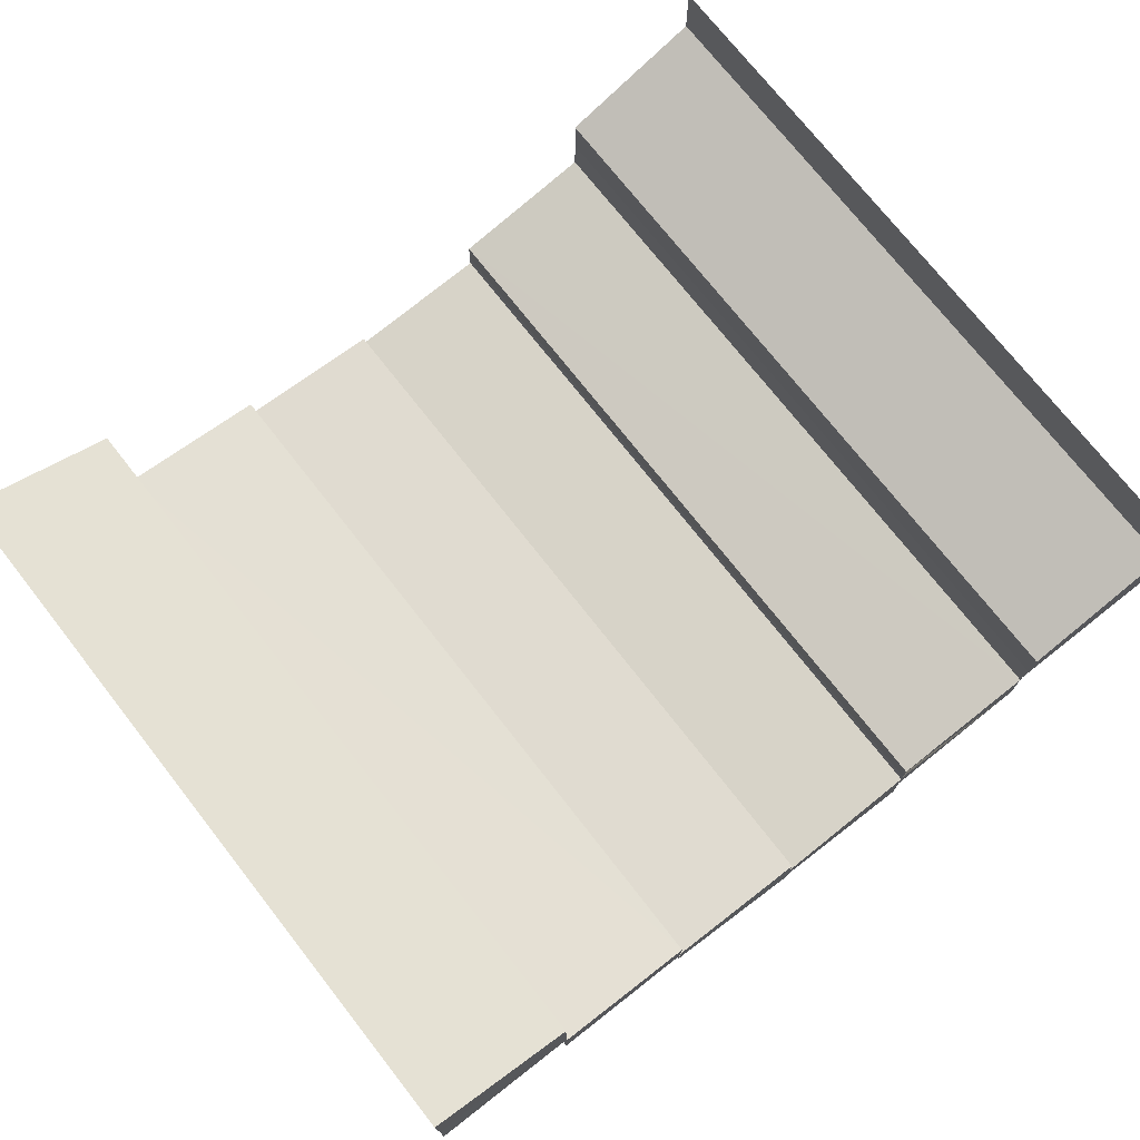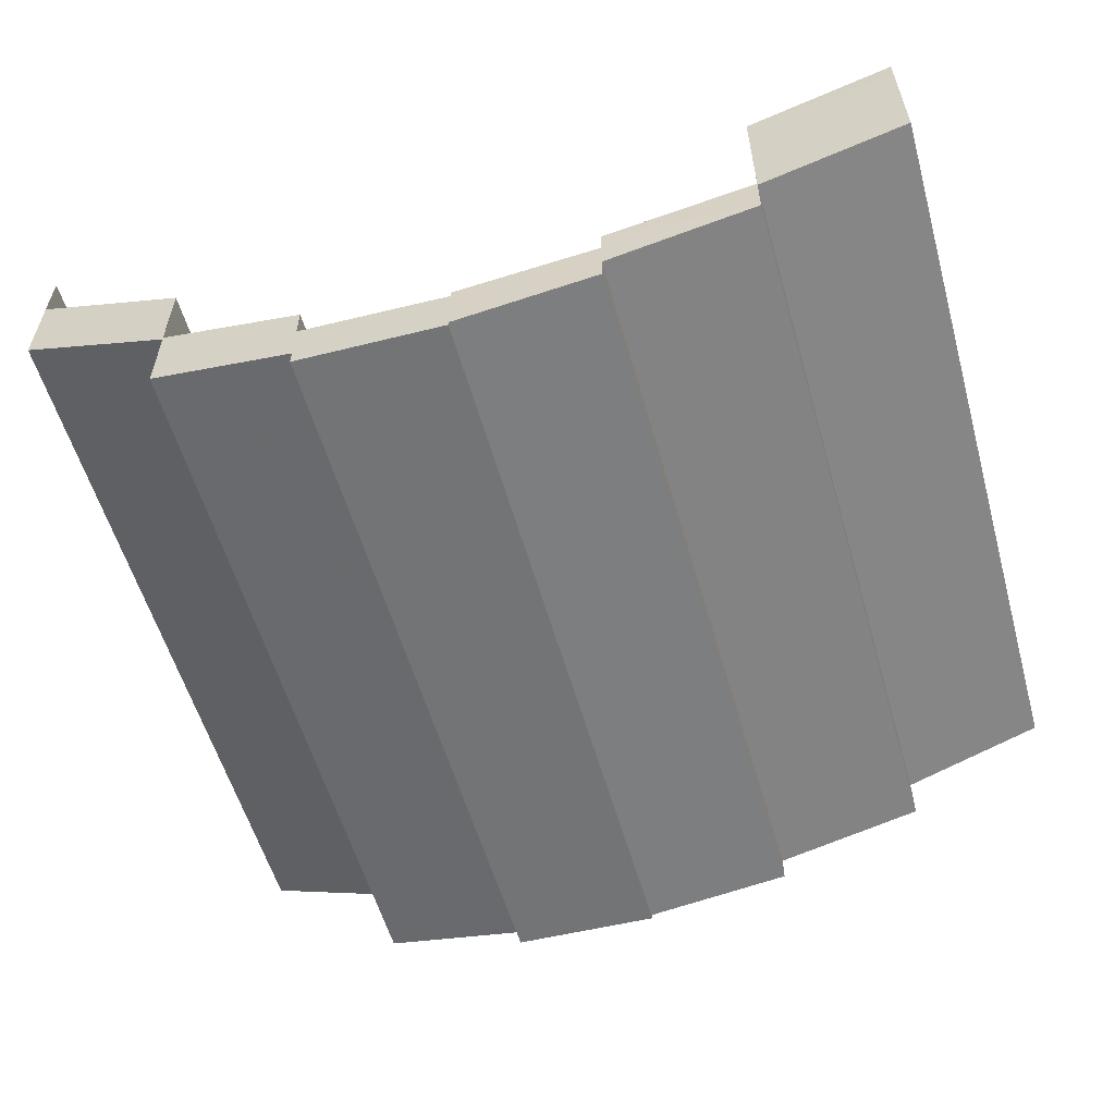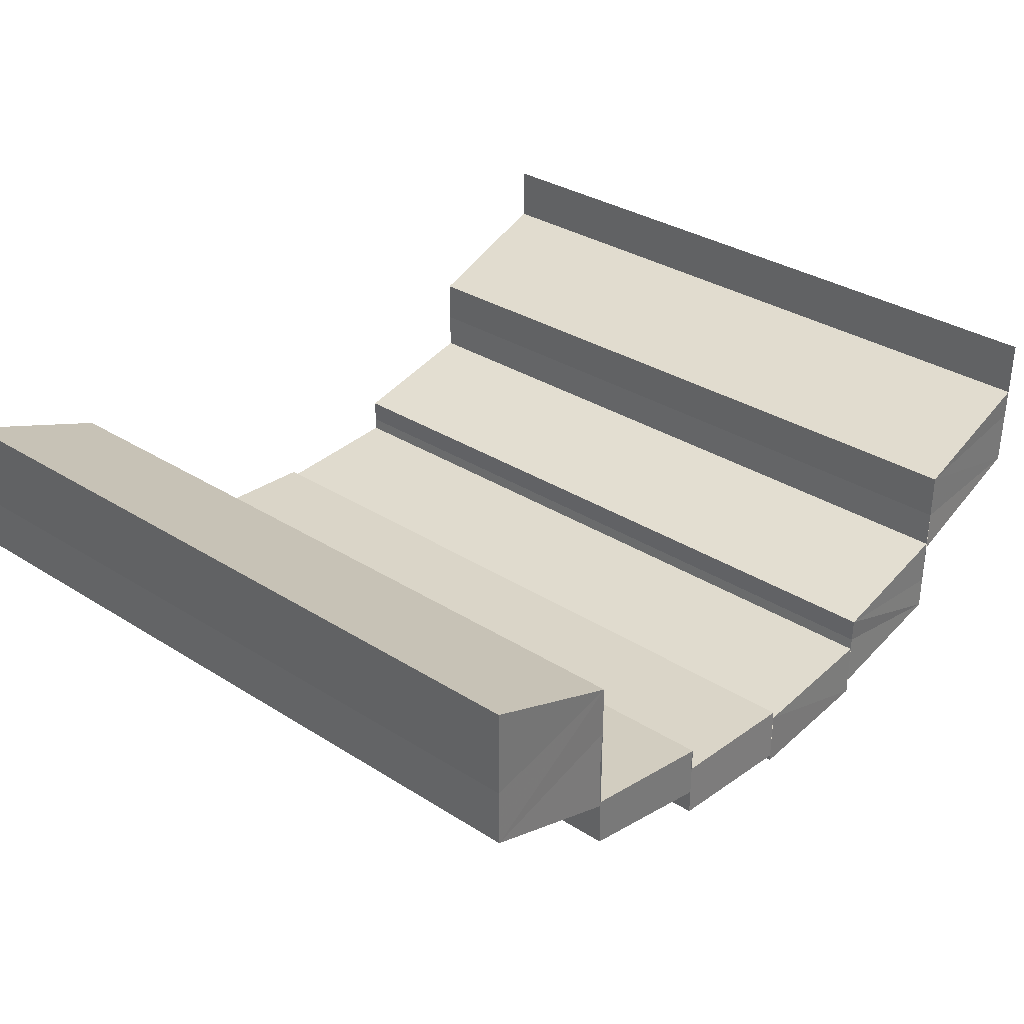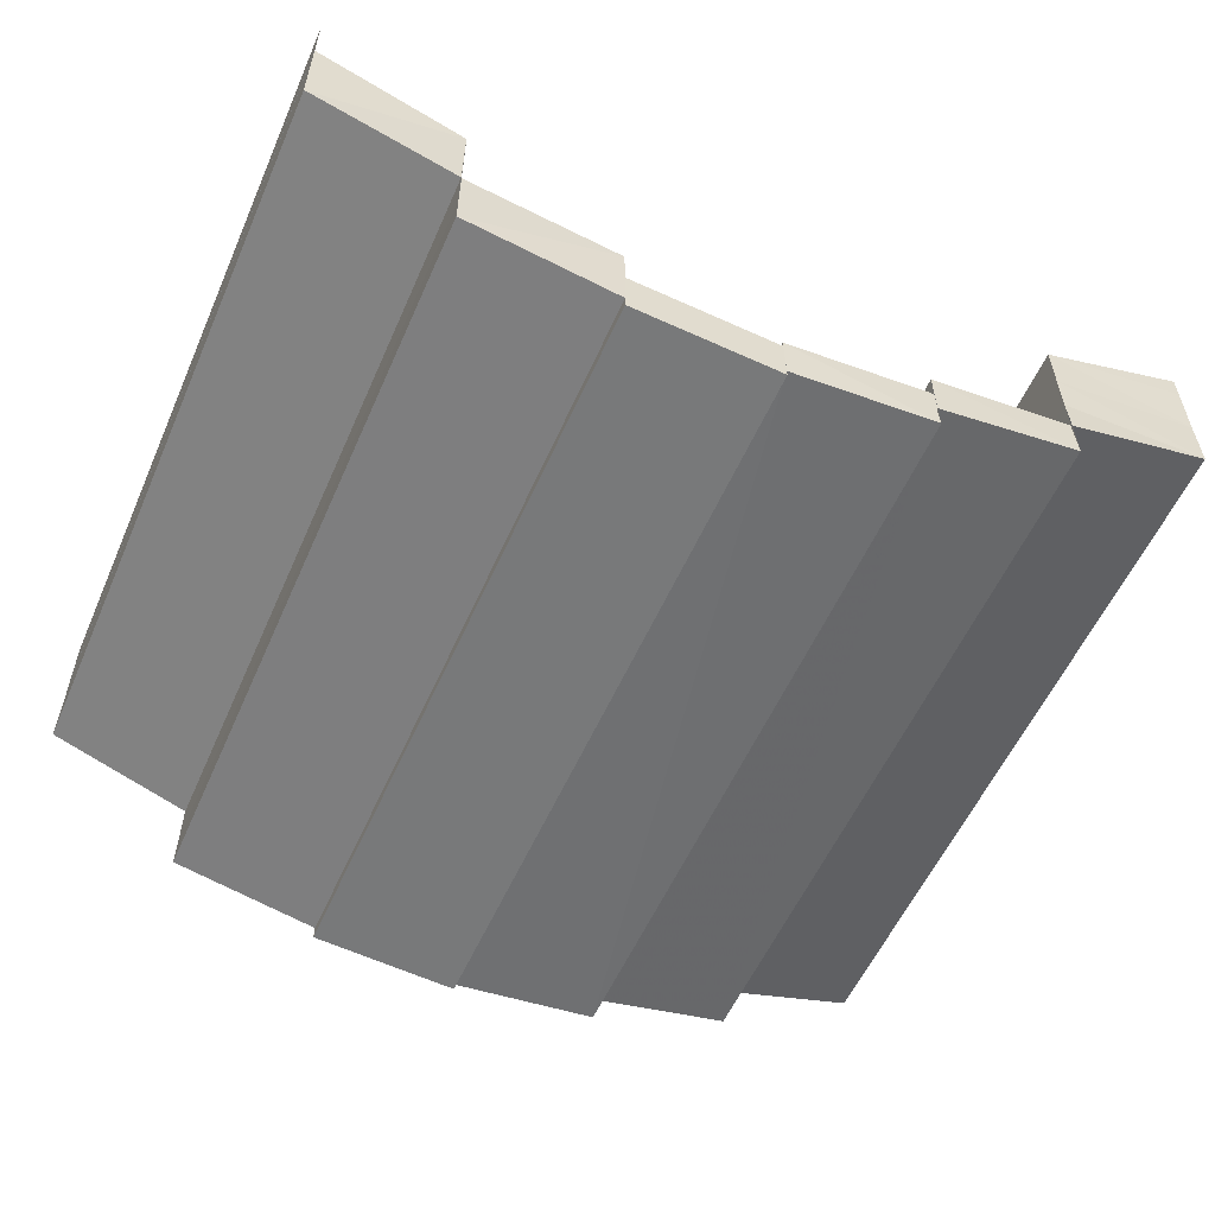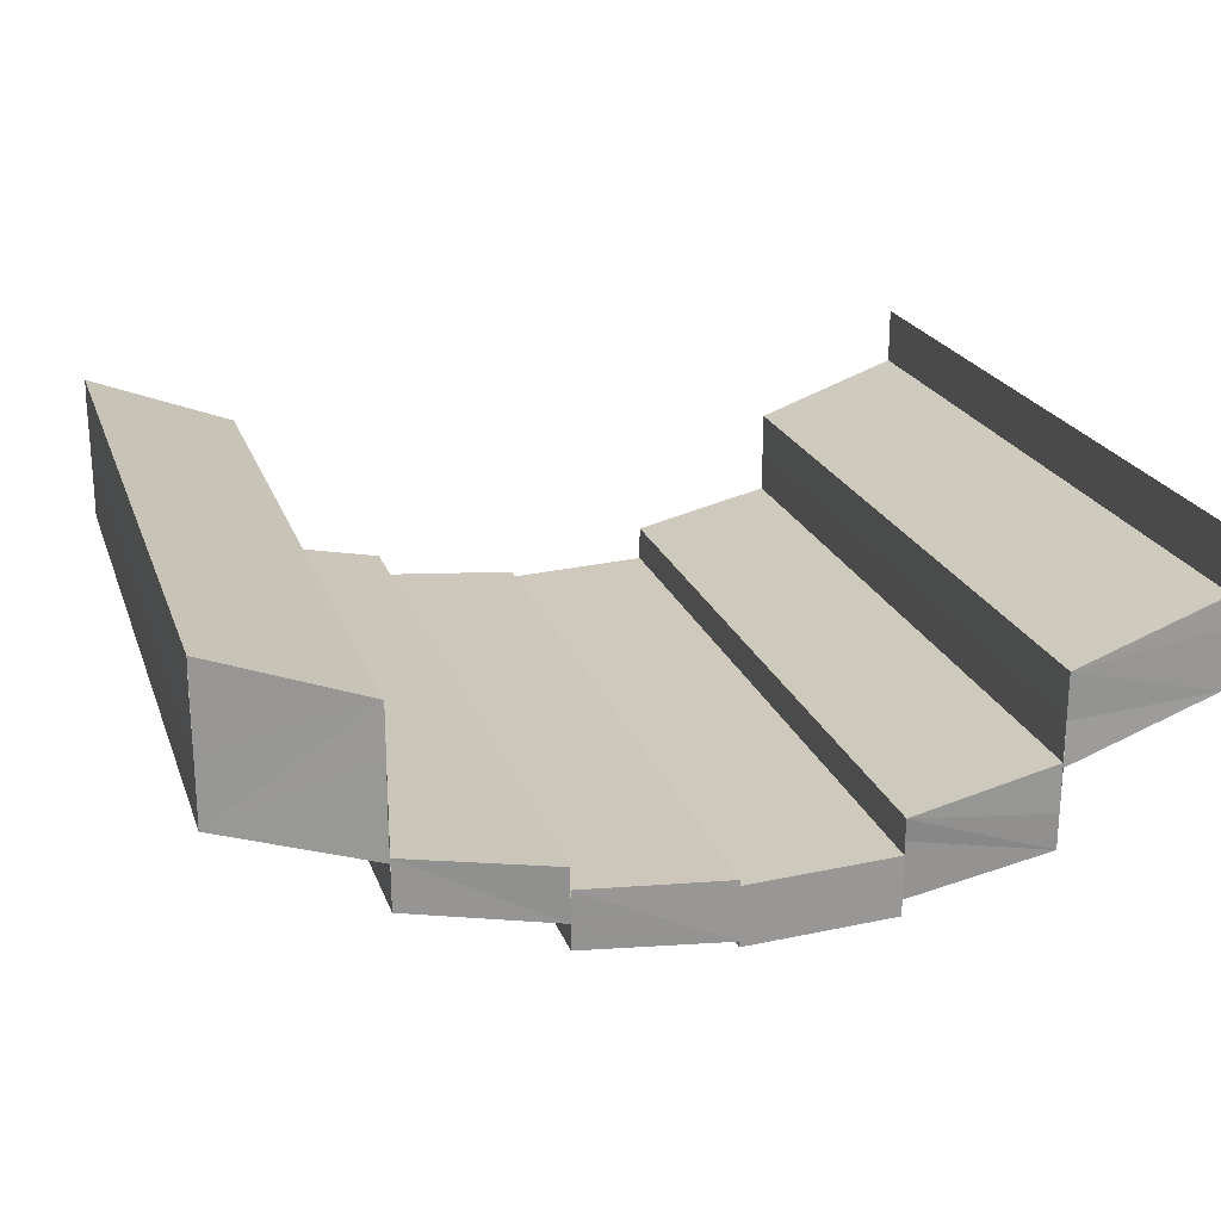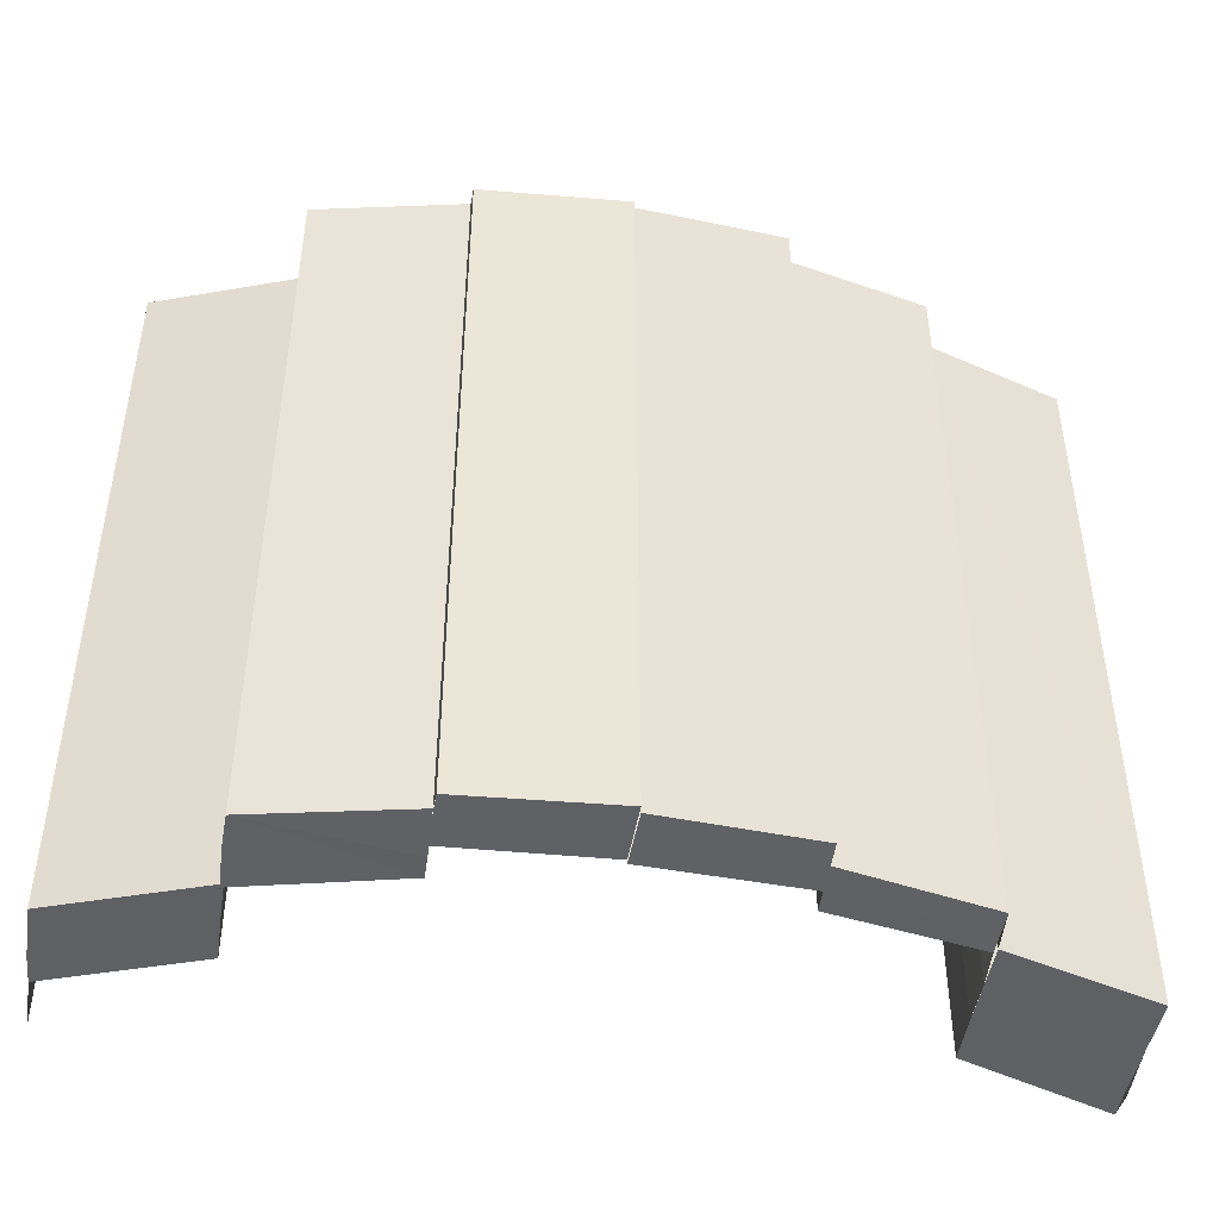
<metadata>
{"format":"obj","ext":"obj","renderer":"f3d","projection":"perspective","resolution":1024,"background":"white","views":[{"elev":74.0,"azim":-38.2,"up":"+Z"},{"elev":-57.0,"azim":-164.3,"up":"+Z"},{"elev":32.8,"azim":-48.9,"up":"+Z"},{"elev":-57.0,"azim":156.2,"up":"+Z"},{"elev":22.3,"azim":-17.2,"up":"+Z"},{"elev":-45.5,"azim":172.3,"up":"+Y"}]}
</metadata>
<code>
o 2014
v 2209 1865 13.42
v 2209 1865 13.41
v 2209 1865 13.42
v 2209 1865 13.41
v 2209 1865 13.41
v 2209 1865 13.41
v 2209 1865 13.41
v 2209 1865 13.41
v 2209 1865 13.41
v 2209 1865 13.4
v 2209 1865 13.4
v 2209 1865 13.4
v 2209 1865 13.4
v 2209 1865 13.4
v 2209 1865 13.4
v 2209 1865 13.4
v 2209 1865 13.4
v 2209 1865 13.4
v 2209 1865 13.41
v 2209 1865 13.42
v 2209 1865 13.41
v 2209 1865 13.42
v 2209 1865 13.41
v 2209 1865 13.41
v 2209 1865 13.41
v 2209 1865 13.4
v 2209 1865 13.41
v 2209 1865 13.42
v 2209 1865 13.42
v 2209 1865 13.42
v 2209 1865 13.42
v 2209 1865 13.42
v 2209 1865 13.41
v 2209 1865 13.41
v 2209 1865 13.41
v 2209 1865 13.41
v 2209 1865 13.42
v 2209 1865 13.41
v 2209 1865 13.41
v 2209 1865 13.41
v 2209 1865 13.4
v 2209 1865 13.41
v 2209 1865 13.41
v 2209 1865 13.4
v 2209 1865 13.4
v 2209 1865 13.4
v 2209 1865 13.4
v 2209 1865 13.4
v 2209 1865 13.4
v 2209 1865 13.41
v 2209 1865 13.41
v 2209 1865 13.41
v 2209 1865 13.41
v 2209 1865 13.42
v 2209 1865 13.41
v 2209 1865 13.4
v 2209 1865 13.41
v 2209 1865 13.4
v 2209 1865 13.4
v 2209 1865 13.4
v 2209 1865 13.4
v 2209 1865 13.4
v 2209 1865 13.4
v 2209 1865 13.4
v 2209 1865 13.4
v 2209 1865 13.4
v 2209 1865 13.4
v 2209 1865 13.4
v 2209 1865 13.4
v 2209 1865 13.4
v 2209 1865 13.4
v 2209 1865 13.4
v 2209 1865 13.4
v 2209 1865 13.4
v 2209 1865 13.4
v 2209 1865 13.4
v 2209 1865 13.4
v 2209 1865 13.4
v 2209 1865 13.4
v 2209 1865 13.4
v 2209 1865 13.4
v 2209 1865 13.4
v 2209 1865 13.4
v 2209 1865 13.4
v 2209 1865 13.4
v 2209 1865 13.4
v 2209 1865 13.4
v 2209 1865 13.4
v 2209 1865 13.4
v 2209 1865 13.4
v 2209 1865 13.4
v 2209 1865 13.4
v 2209 1865 13.4
v 2209 1865 13.4
v 2209 1865 13.4
v 2209 1865 13.4
v 2209 1865 13.4
v 2209 1865 13.4
v 2209 1865 13.4
v 2209 1865 13.4
v 2209 1865 13.4
v 2209 1865 13.4
v 2209 1865 13.4
v 2209 1865 13.4
v 2209 1865 13.4
v 2209 1865 13.4
v 2209 1865 13.4
v 2209 1865 13.4
v 2209 1865 13.4
v 2209 1865 13.4
v 2209 1865 13.4
v 2209 1865 13.4
v 2209 1865 13.4
v 2209 1865 13.4
v 2209 1865 13.4
v 2209 1865 13.4
v 2209 1865 13.4
v 2209 1865 13.4
v 2209 1865 13.4
v 2209 1865 13.4
v 2209 1865 13.4
v 2209 1865 13.4
v 2209 1865 13.4
v 2209 1865 13.4
v 2209 1865 13.4
v 2209 1865 13.4
v 2209 1865 13.4
v 2209 1865 13.4
v 2209 1865 13.4
v 2209 1865 13.4
v 2209 1865 13.4
v 2209 1865 13.4
v 2209 1865 13.4
v 2209 1865 13.4
v 2209 1865 13.4
v 2209 1865 13.4
v 2209 1865 13.4
v 2209 1865 13.4
v 2209 1865 13.4
v 2209 1865 13.4
v 2209 1865 13.4
v 2209 1865 13.4
v 2209 1865 13.4
v 2209 1865 13.4
v 2209 1865 13.4
v 2209 1865 13.4
v 2209 1865 13.4
v 2209 1865 13.4
v 2209 1865 13.4
v 2209 1865 13.4
v 2209 1865 13.4
v 2209 1865 13.4
v 2209 1865 13.4
v 2209 1865 13.41
v 2209 1865 13.4
v 2209 1865 13.4
v 2209 1865 13.4
v 2209 1865 13.4
v 2209 1865 13.4
v 2209 1865 13.4
v 2209 1865 13.4
v 2209 1865 13.4
v 2209 1865 13.4
v 2209 1865 13.4
v 2209 1865 13.41
v 2209 1865 13.4
v 2209 1865 13.41
v 2209 1865 13.4
v 2209 1865 13.41
v 2209 1865 13.41
v 2209 1865 13.41
v 2209 1865 13.41
v 2209 1865 13.41
v 2209 1865 13.4
v 2209 1865 13.41
v 2209 1865 13.41
v 2209 1865 13.41
v 2209 1865 13.41
v 2209 1865 13.41
v 2209 1865 13.4
v 2209 1865 13.41
v 2209 1865 13.41
v 2209 1865 13.41
v 2209 1865 13.41
v 2209 1865 13.41
v 2209 1865 13.41
v 2209 1865 13.41
v 2209 1865 13.41
v 2209 1865 13.41
v 2209 1865 13.42
v 2209 1865 13.42
v 2209 1865 13.42
v 2209 1865 13.42
v 2209 1865 13.42
v 2209 1865 13.41
v 2209 1865 13.41
v 2209 1865 13.42
v 2209 1865 13.41
v 2209 1865 13.41
f 1 2 3
f 2 4 5
f 4 6 7
f 7 8 9
f 10 11 8
f 10 12 13
f 12 14 13
f 15 16 14
f 17 18 12
f 5 19 20
f 19 21 22
f 23 24 21
f 25 26 23
f 27 25 19
f 28 27 20
f 29 28 20
f 30 20 31
f 32 33 30
f 33 34 35
f 35 36 37
f 38 39 36
f 40 41 39
f 42 43 38
f 43 44 40
f 44 45 40
f 46 47 45
f 48 49 44
f 43 50 51
f 42 51 52
f 53 52 54
f 55 56 42
f 57 55 53
f 58 59 60
f 61 62 58
f 62 63 64
f 65 66 58
f 65 67 68
f 69 70 66
f 71 69 72
f 73 64 72
f 72 74 75
f 73 76 77
f 78 79 80
f 81 82 78
f 82 83 84
f 85 84 86
f 87 88 89
f 88 90 91
f 92 93 94
f 95 96 92
f 96 97 98
f 99 98 100
f 101 102 103
f 102 104 105
f 106 107 108
f 109 110 106
f 111 109 112
f 113 114 110
f 115 116 109
f 116 117 118
f 118 119 110
f 114 120 119
f 119 121 122
f 123 115 124
f 124 125 126
f 127 128 129
f 128 130 131
f 132 133 134
f 133 135 136
f 137 138 139
f 140 141 142
f 141 143 144
f 145 146 147
f 148 149 146
f 150 151 148
f 152 150 148
f 153 154 151
f 155 152 156
f 152 157 158
f 159 160 161
f 162 163 164
f 162 165 166
f 165 167 166
f 168 169 165
f 169 170 171
f 171 172 167
f 172 173 174
f 175 176 167
f 176 177 172
f 178 179 180
f 181 182 178
f 183 184 179
f 178 183 185
f 185 186 187
f 188 189 186
f 183 190 188
f 190 191 188
f 192 191 190
f 193 194 191
f 194 193 195
f 196 197 195
f 196 198 199

</code>
